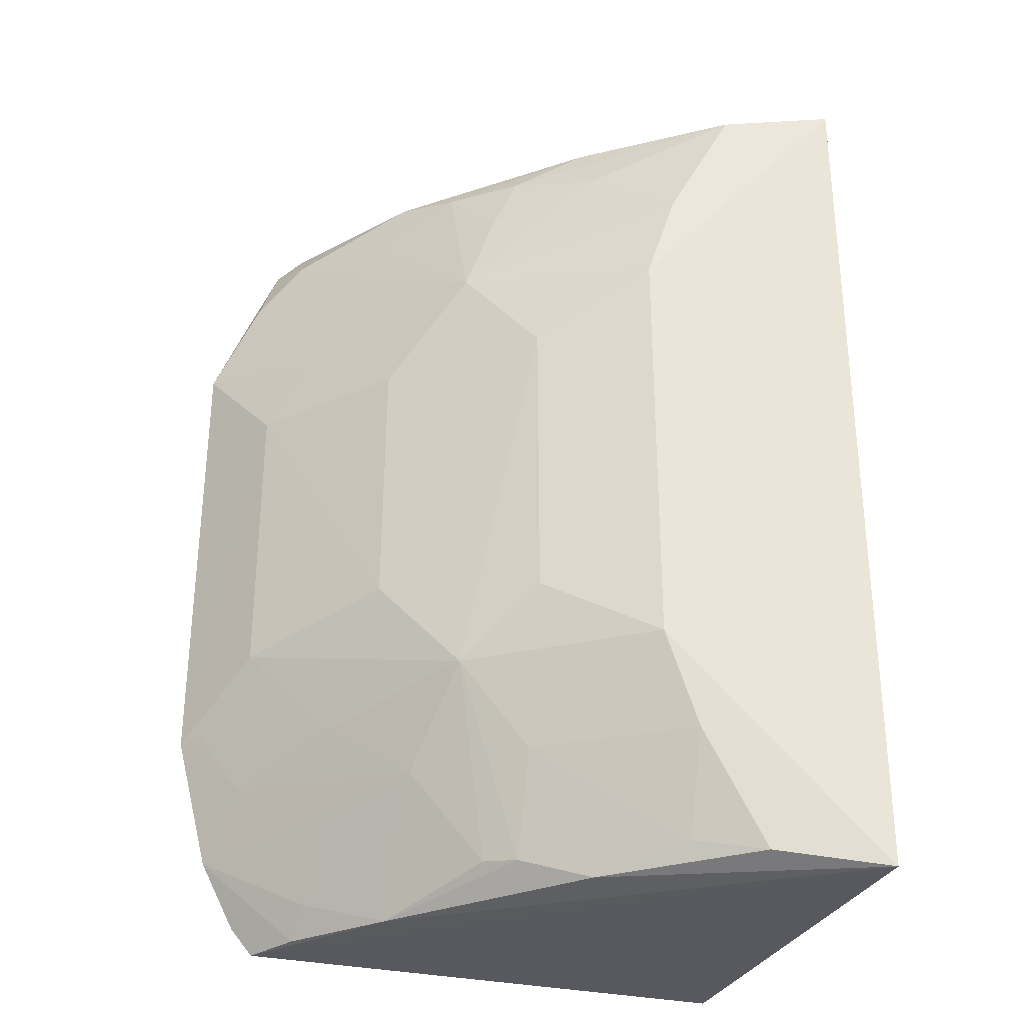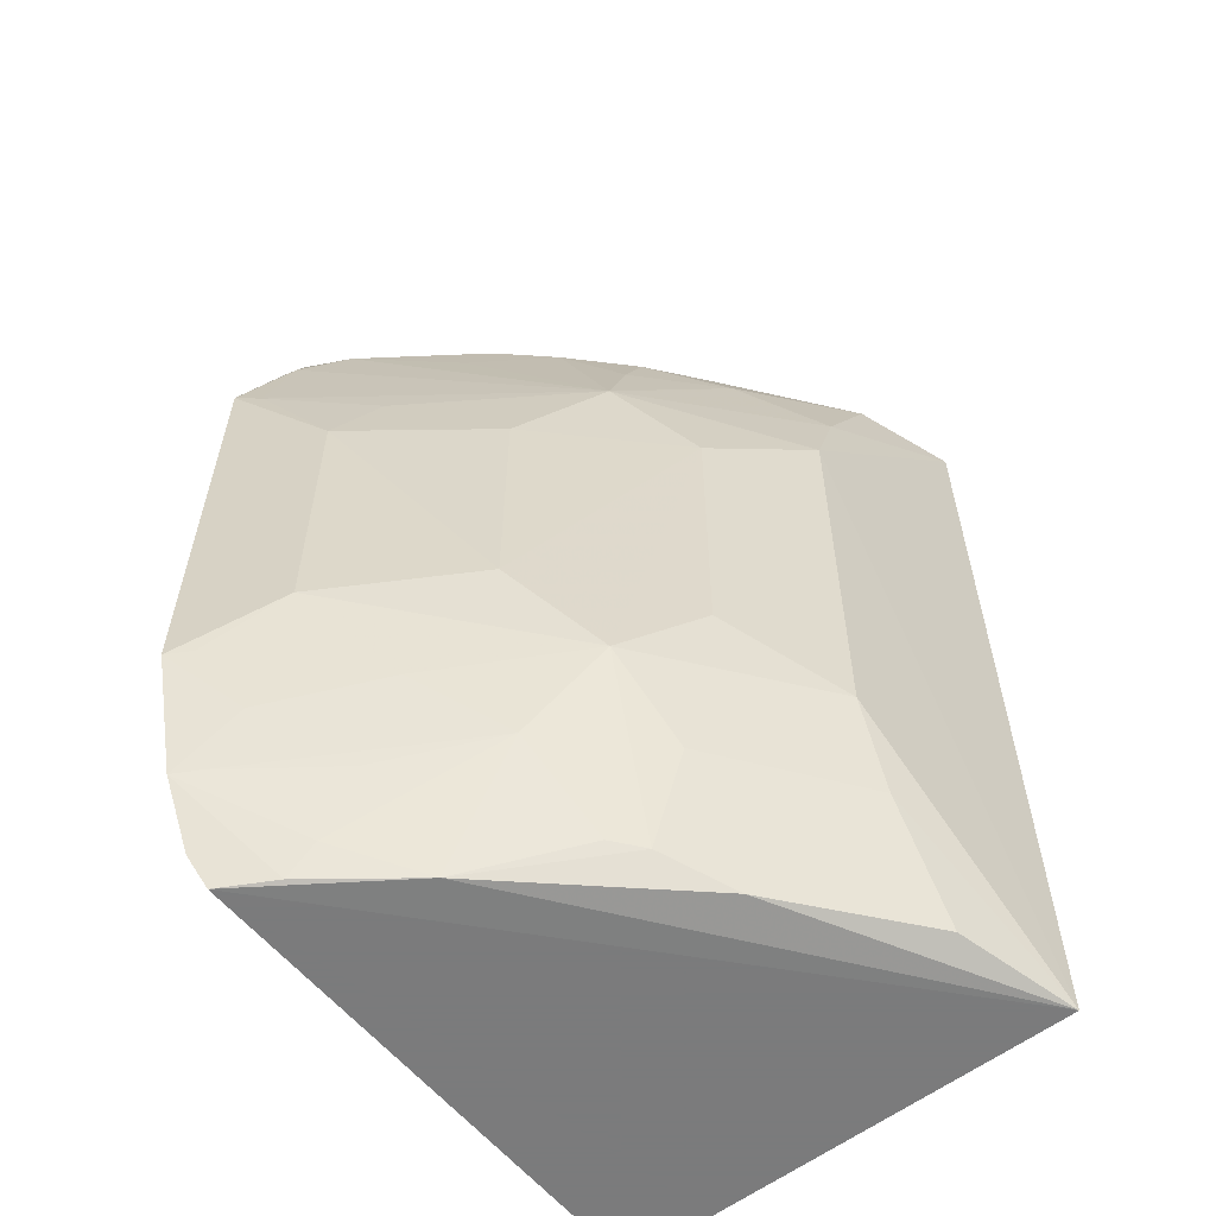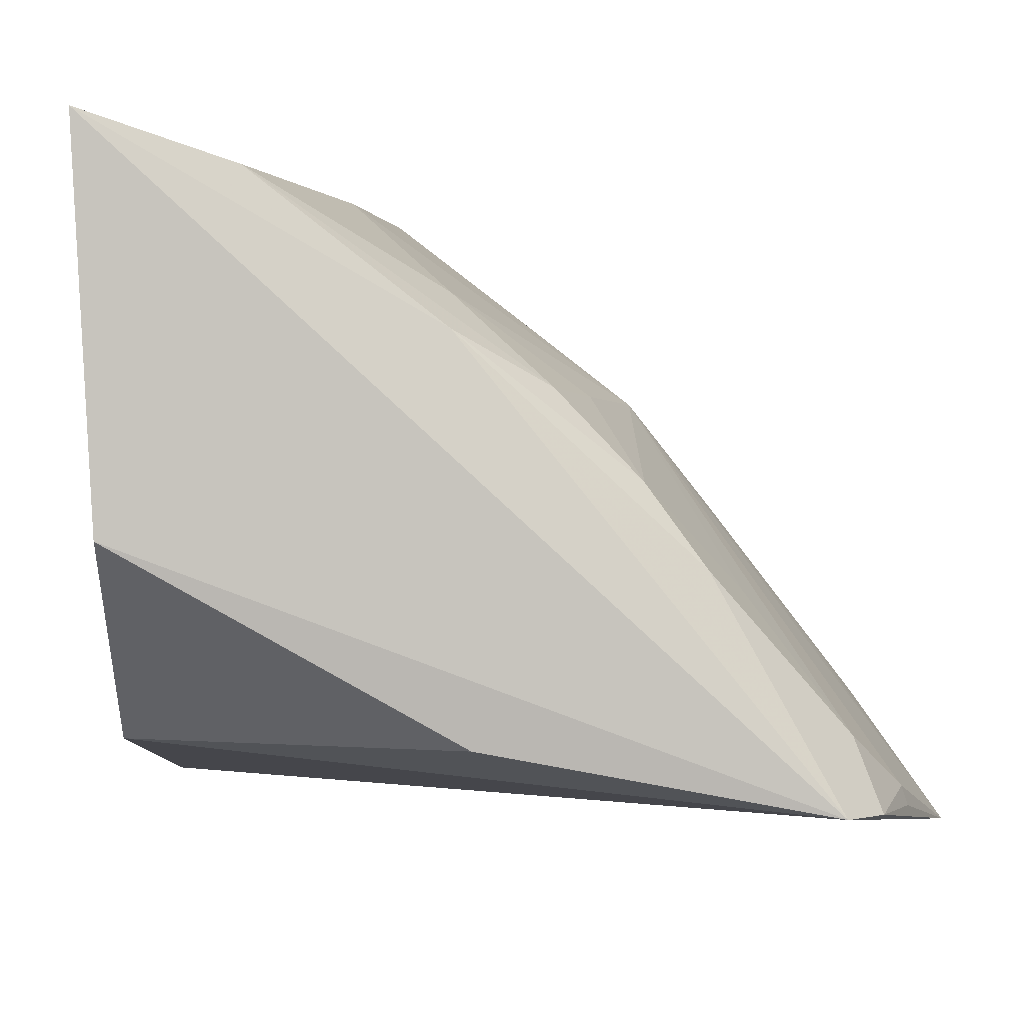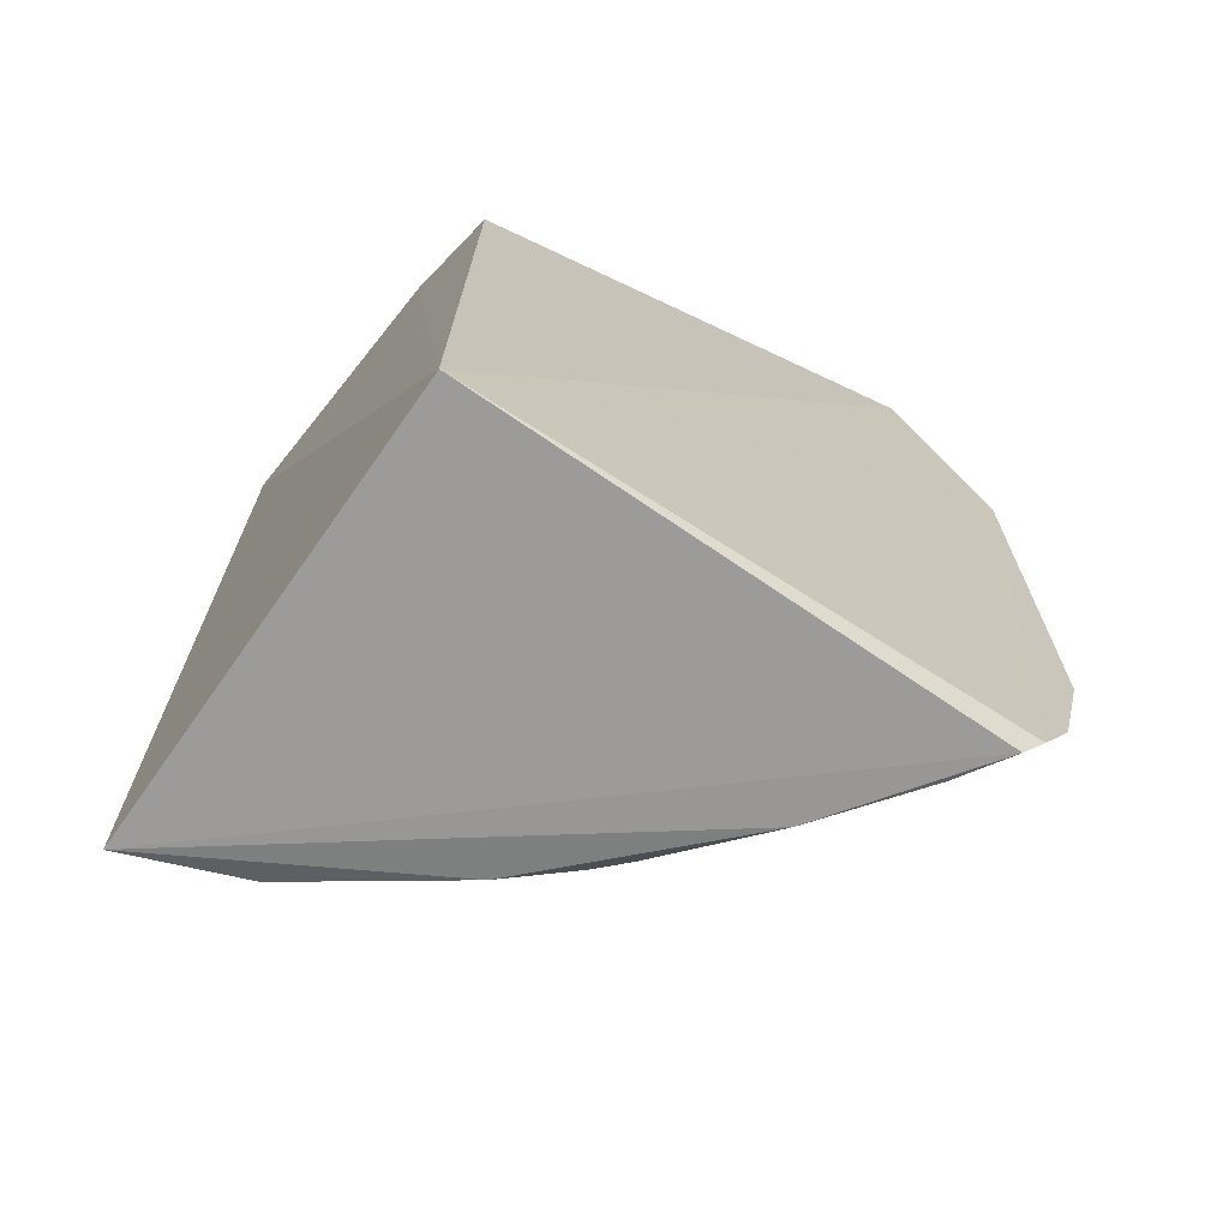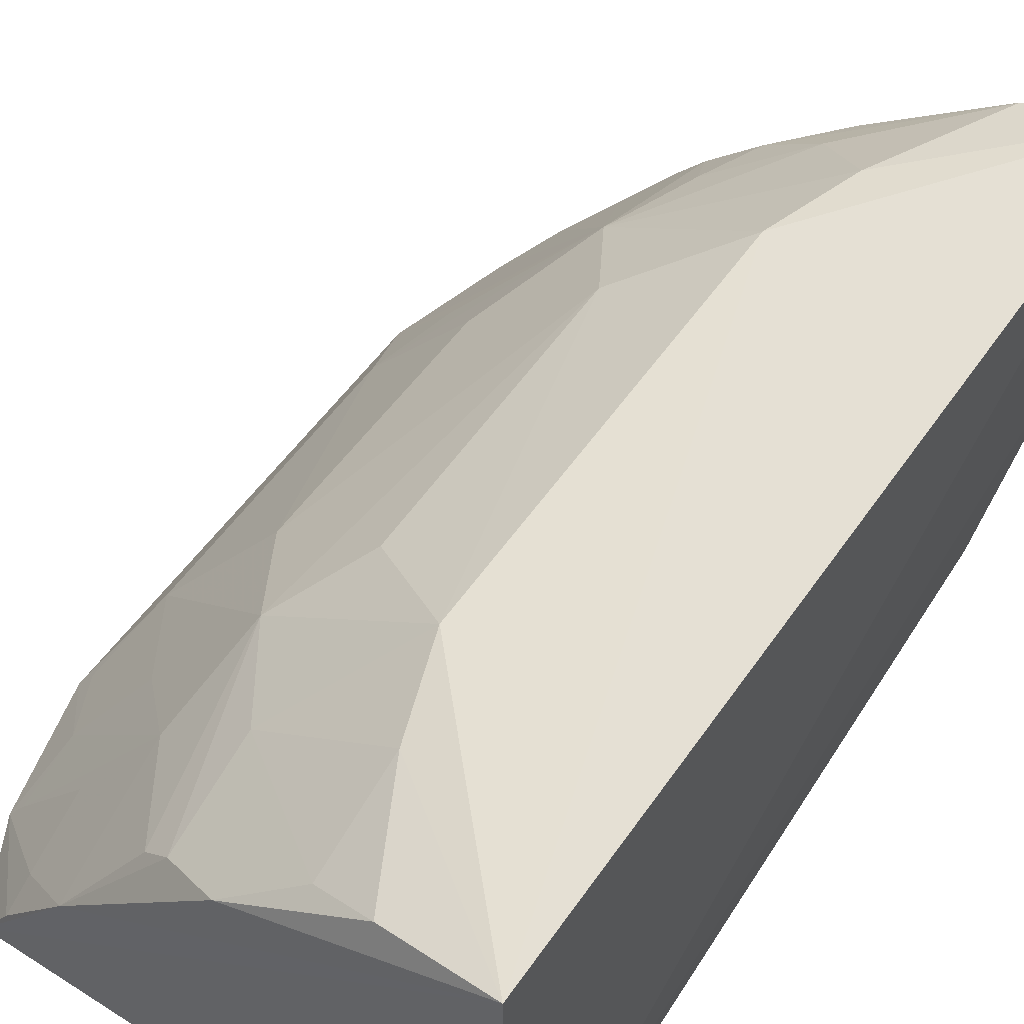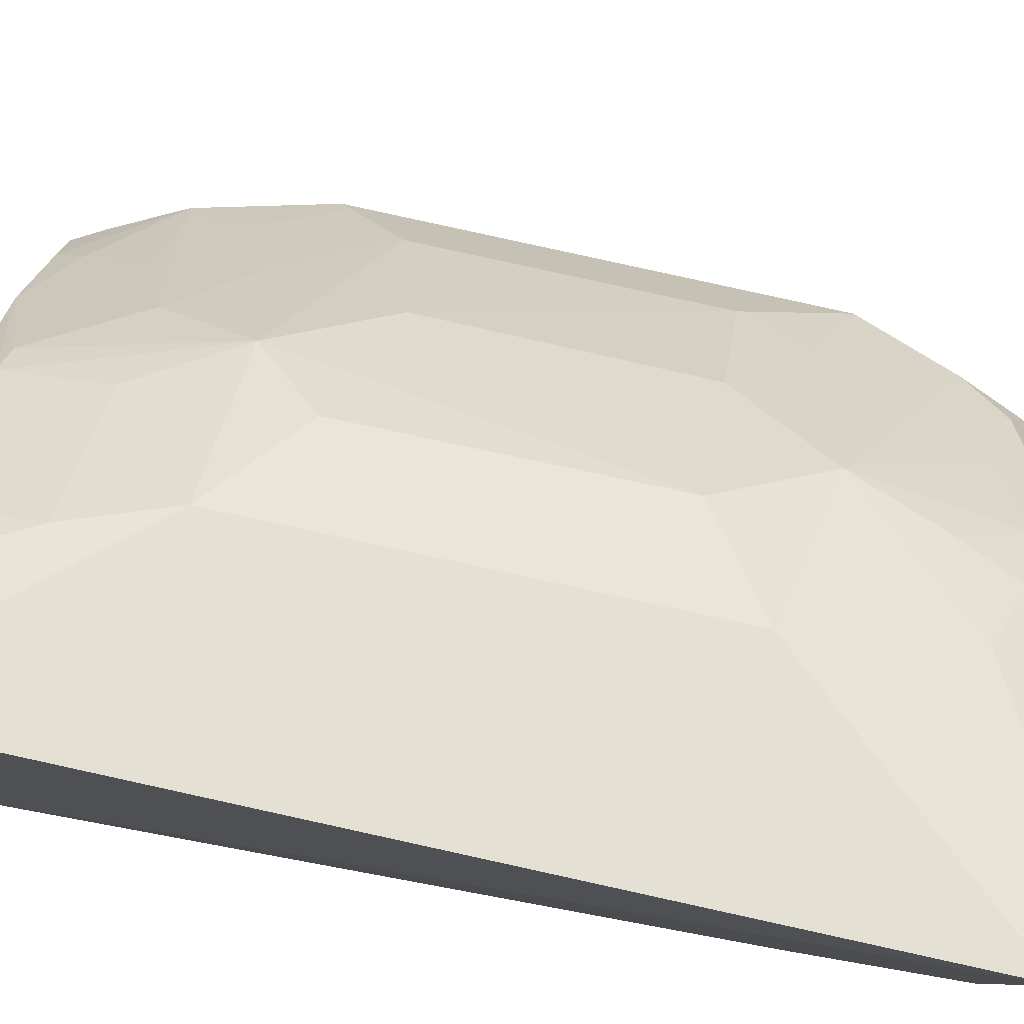
<metadata>
{"format":"obj","ext":"obj","renderer":"f3d","projection":"perspective","resolution":1024,"background":"white","views":[{"elev":-30.3,"azim":-19.4,"up":"+Y"},{"elev":-58.4,"azim":-51.8,"up":"+Y"},{"elev":-3.6,"azim":178.2,"up":"+Z"},{"elev":-69.7,"azim":144.9,"up":"+Y"},{"elev":54.5,"azim":34.1,"up":"+Z"},{"elev":76.9,"azim":102.4,"up":"+Z"}]}
</metadata>
<code>
v -0.05127 0.04184 0.09251
v -0.05127 -0.02492 0.09251
v -0.05127 -0.02492 0.05943
v -0.08822 0.04145 0.05867
v -0.07447 0.01914 0.08451
v -0.09034 -0.02279 0.05841
v -0.05287 0.02982 0.06236
v -0.06683 0.02423 0.08959
v -0.08883 -0.02492 0.05906
v -0.0953 0.0268 0.05811
v -0.0791 -0.007956 0.07998
v -0.05249 0.04059 0.07184
v -0.07448 0.03836 0.0795
v -0.09545 -0.008015 0.05826
v -0.08392 0.01914 0.07496
v -0.06679 -0.007887 0.08954
v -0.06966 -0.02436 0.08217
v -0.07629 -0.02229 0.07736
v -0.07042 0.0404 0.06189
v -0.05938 0.04103 0.08989
v -0.07895 0.02676 0.07982
v -0.08905 0.0377 0.06259
v -0.08411 -0.00033 0.07505
v -0.07437 -0.002844 0.08443
v -0.08138 -0.02484 0.06972
v -0.07433 -0.01496 0.08178
v -0.05955 -0.02375 0.0898
v -0.0645 0.03137 0.08965
v -0.0694 0.04091 0.08205
v -0.09165 0.01913 0.06487
v -0.08178 0.04035 0.07052
v -0.09033 0.03894 0.05882
v -0.09197 0.03424 0.06006
v -0.09172 -0.002701 0.06494
v -0.07431 -0.02258 0.0792
v -0.08662 -0.02473 0.06276
v -0.08125 -0.01507 0.07488
v -0.06422 -0.01505 0.08945
v -0.06948 0.03641 0.08441
v -0.08895 0.02419 0.06729
v -0.07881 0.03892 0.07485
v -0.09233 0.03398 0.05908
v -0.09294 -0.01782 0.05836
v -0.08634 -0.01021 0.06985
v -0.06422 -0.02262 0.08695
v -0.0765 0.03371 0.07952
v -0.09413 0.02651 0.05977
v -0.08383 0.03635 0.06971
v -0.08634 -0.02247 0.0647
v -0.09144 -0.01276 0.06222
v -0.08633 -0.01738 0.06723
v -0.0943 -0.007743 0.05992
v -0.09185 -0.01754 0.05993
f 1 2 3
f 7 3 4
f 8 2 1
f 9 6 3
f 9 3 2
f 10 4 3
f 10 3 6
f 12 1 3
f 12 3 7
f 12 4 1
f 14 10 6
f 16 8 5
f 16 2 8
f 19 12 7
f 19 7 4
f 19 4 12
f 21 5 8
f 21 15 5
f 23 11 5
f 23 5 15
f 24 16 5
f 24 5 11
f 24 11 16
f 25 9 2
f 25 2 17
f 26 16 11
f 27 17 2
f 28 8 1
f 28 1 20
f 28 21 8
f 29 20 1
f 29 1 4
f 29 13 20
f 30 15 21
f 30 23 15
f 30 10 14
f 31 29 4
f 32 4 10
f 32 31 4
f 32 22 31
f 33 21 22
f 33 22 32
f 34 11 23
f 34 30 14
f 34 23 30
f 35 25 17
f 35 18 25
f 35 26 11
f 35 11 18
f 36 6 9
f 36 9 25
f 37 25 18
f 37 18 11
f 38 27 2
f 38 2 16
f 38 16 26
f 39 28 20
f 39 20 13
f 39 21 28
f 40 30 21
f 41 13 29
f 41 29 31
f 41 31 22
f 42 33 32
f 42 32 10
f 42 10 33
f 43 14 6
f 43 6 36
f 44 37 11
f 44 11 34
f 45 38 26
f 45 17 27
f 45 27 38
f 45 35 17
f 45 26 35
f 46 39 13
f 46 21 39
f 46 41 21
f 46 13 41
f 47 40 21
f 47 10 30
f 47 30 40
f 47 33 10
f 47 21 33
f 48 41 22
f 48 22 21
f 48 21 41
f 49 43 36
f 49 36 25
f 49 25 37
f 50 14 43
f 50 37 44
f 51 49 37
f 51 43 49
f 52 34 14
f 52 14 50
f 52 50 44
f 52 44 34
f 53 50 43
f 53 37 50
f 53 51 37
f 53 43 51

</code>
